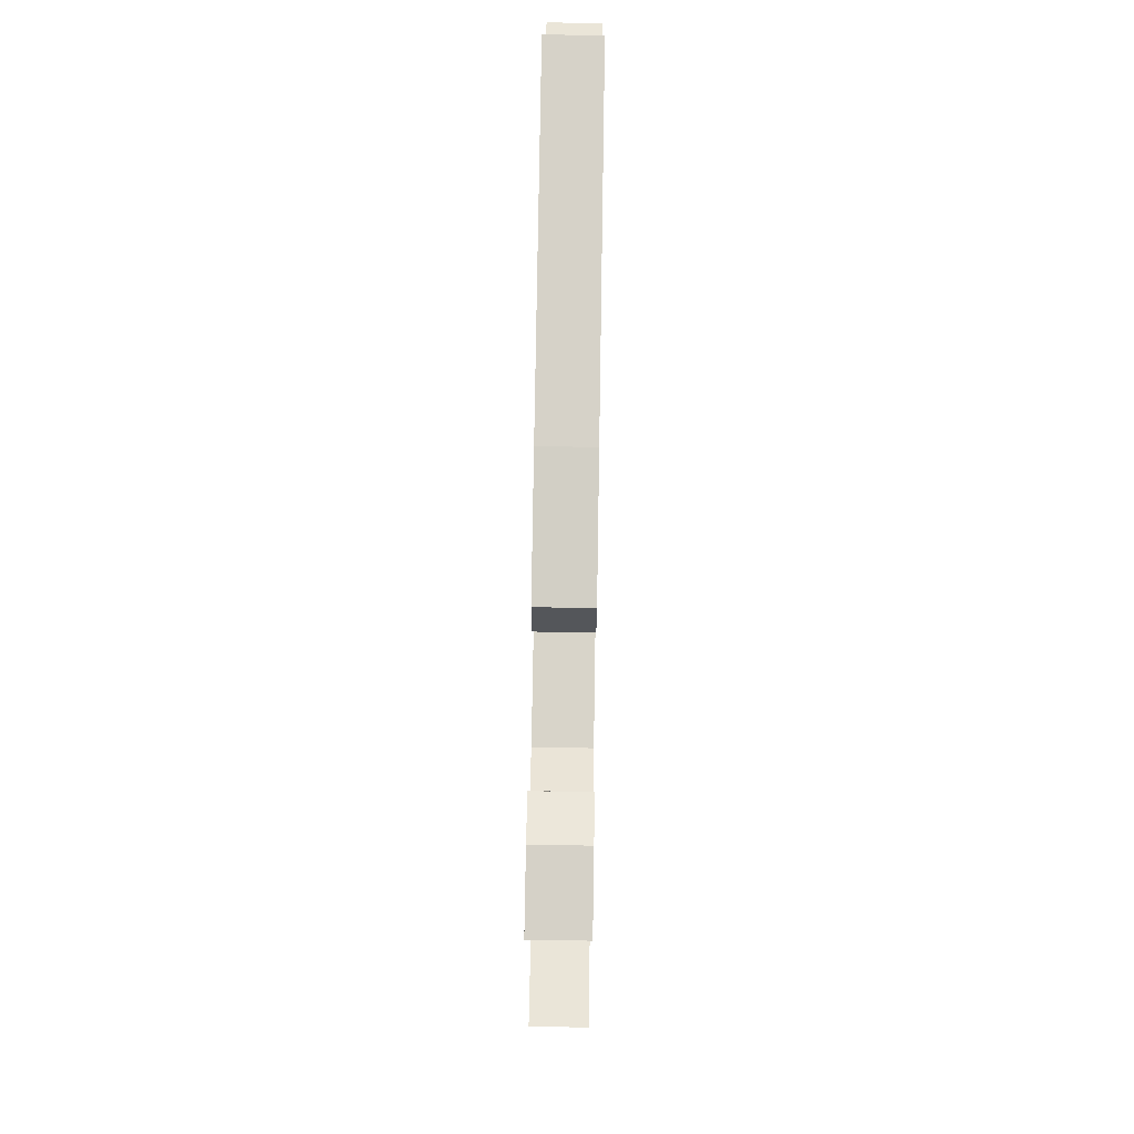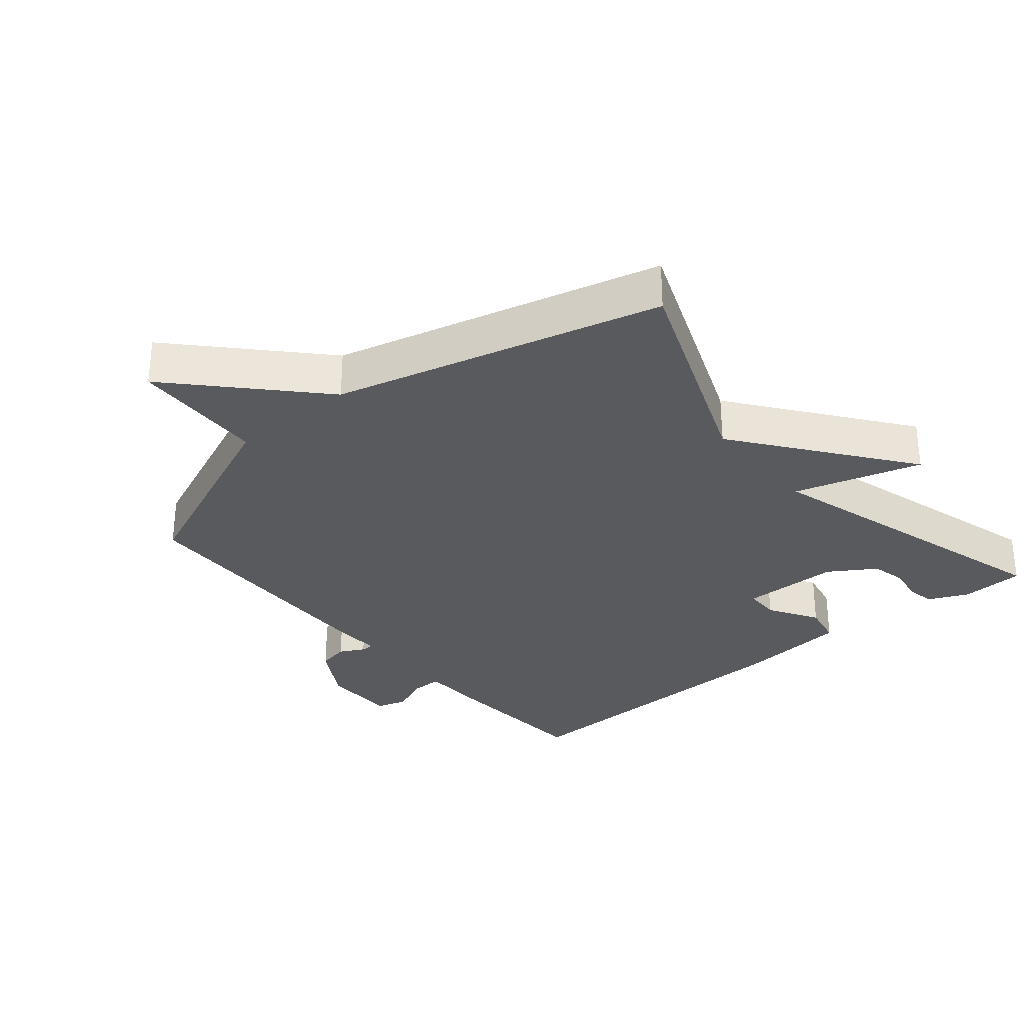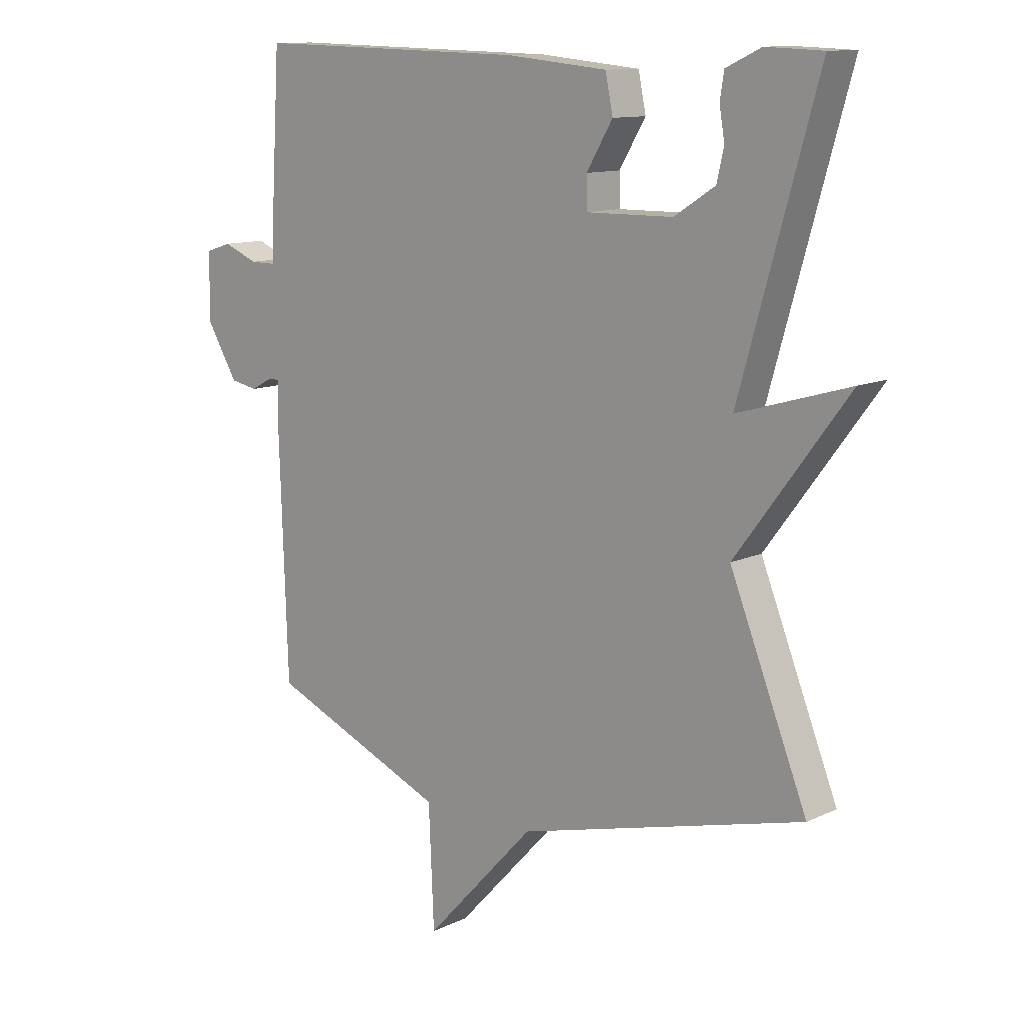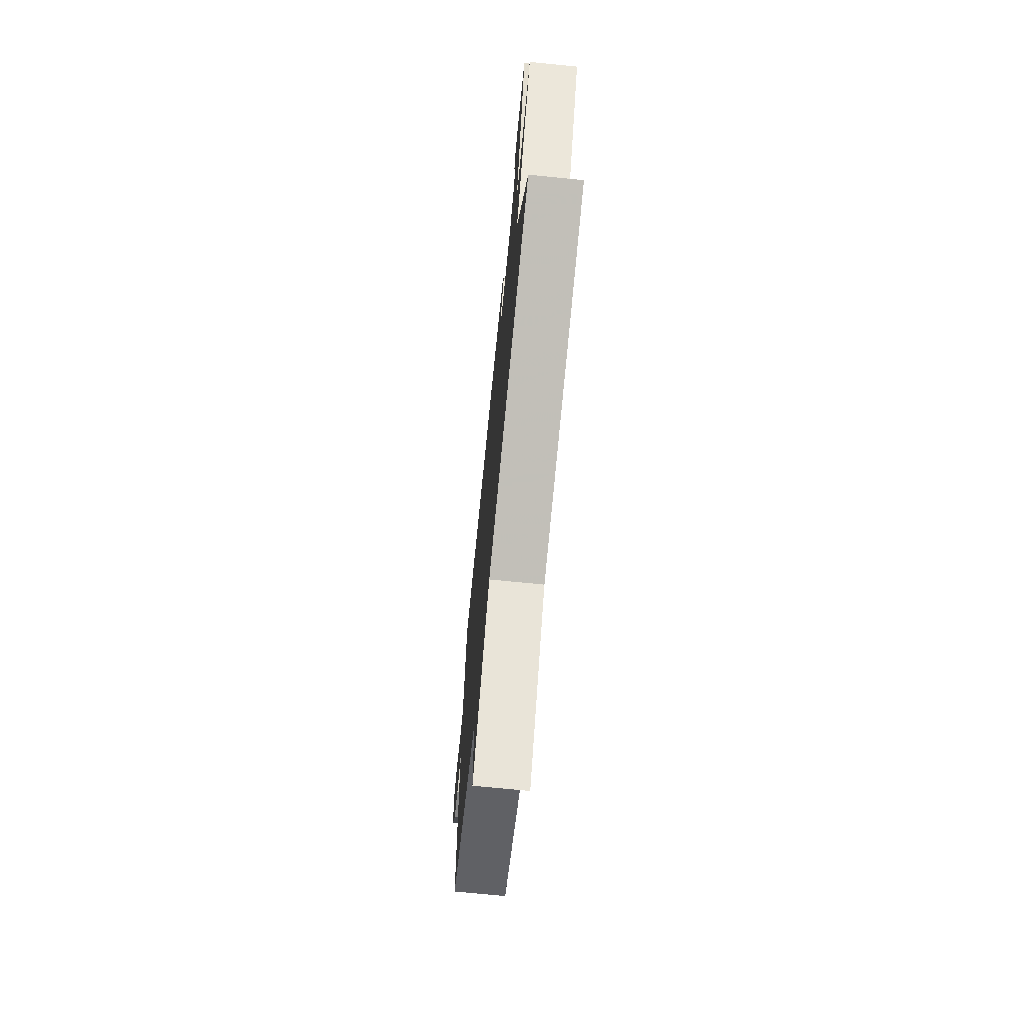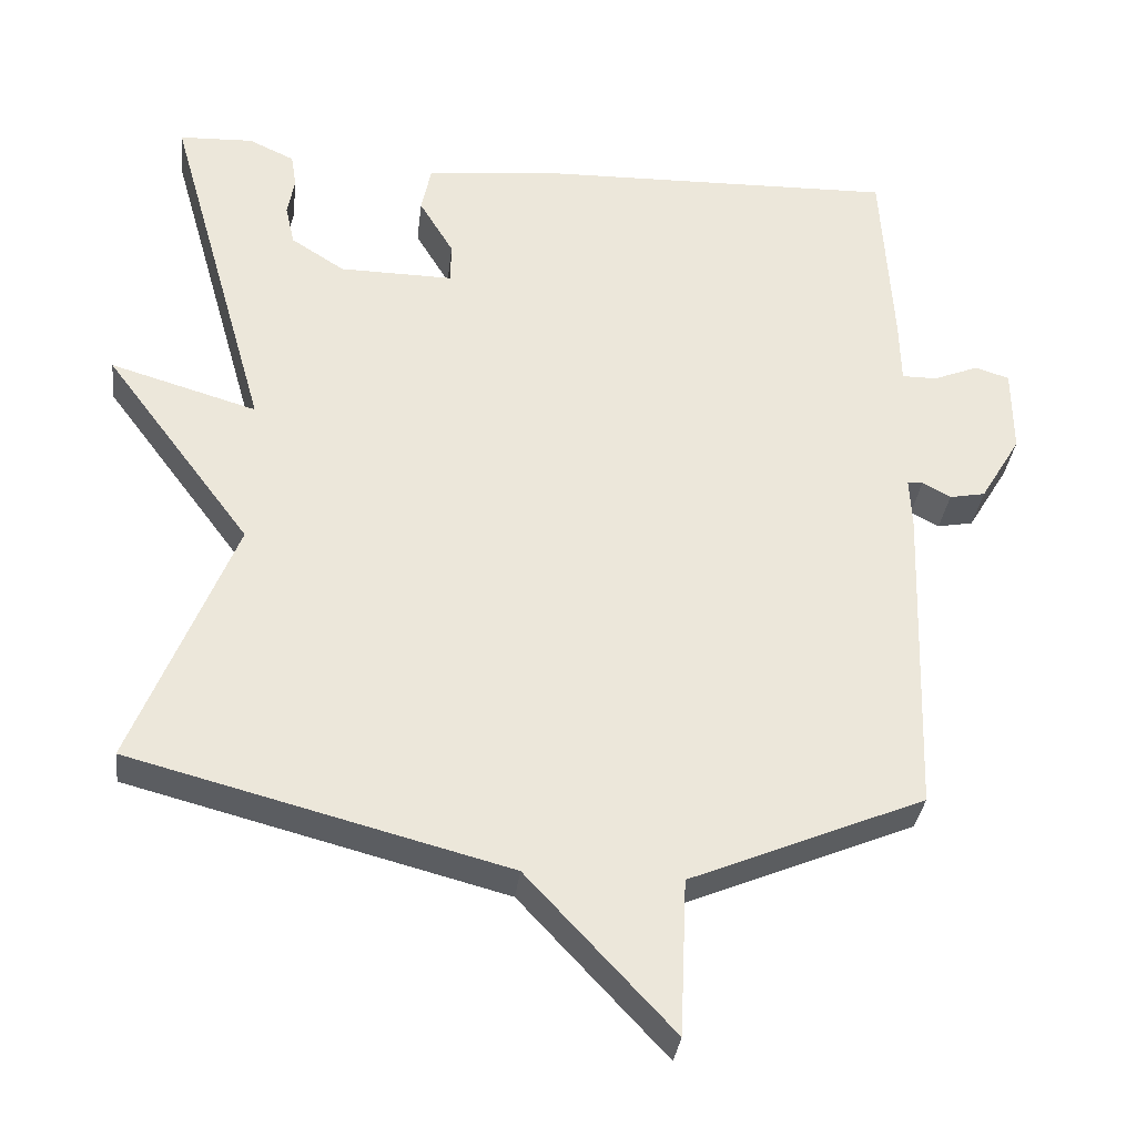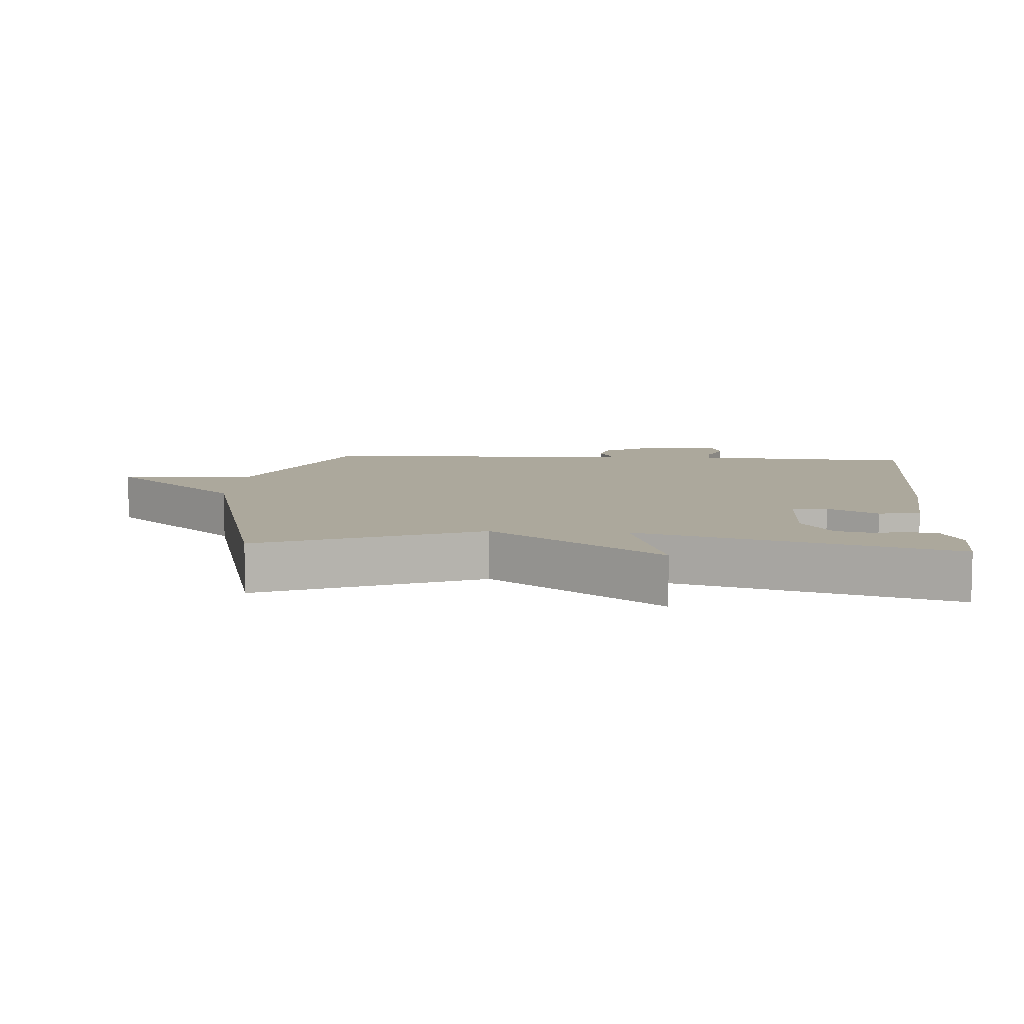
<metadata>
{"format":"obj","ext":"obj","renderer":"f3d","projection":"perspective","resolution":1024,"background":"white","views":[{"elev":76.3,"azim":-89.1,"up":"+Z"},{"elev":-30.9,"azim":-139.9,"up":"+Y"},{"elev":11.8,"azim":-138.0,"up":"+Z"},{"elev":-71.6,"azim":-95.7,"up":"+Z"},{"elev":-33.5,"azim":-6.7,"up":"+Z"},{"elev":8.5,"azim":-86.1,"up":"+Y"}]}
</metadata>
<code>
v 0.5 0.07 -0.5
v 0.193 0.07 -0.629
v 0.184 0.07 -0.834
v -0.007 0.07 -0.629
v -0.5 0.07 -0.5
v -0.367 0.07 -0.169
v -0.559 0.07 0.088
v -0.367 0.07 0.031
v -0.5 0.07 0.5
v -0.403 0.07 0.504
v -0.343 0.07 0.476
v -0.336 0.07 0.432
v -0.345 0.07 0.38
v -0.333 0.07 0.327
v -0.263 0.07 0.282
v -0.114 0.07 0.28
v -0.113 0.07 0.333
v -0.158 0.07 0.408
v -0.145 0.07 0.471
v 0.028 0.07 0.488
v 0.5 0.07 0.5
v 0.515 0.07 0.251
v 0.517 0.07 0.166
v 0.563 0.07 0.166
v 0.622 0.07 0.19
v 0.667 0.07 0.176
v 0.668 0.07 0.063
v 0.615 0.07 -0.025
v 0.568 0.07 -0.034
v 0.531 0.07 -0.014
v 0.511 0.07 -0.014
v 0.514 0.07 -0.082
v 0.5 0 -0.5
v 0.193 0 -0.629
v 0.184 0 -0.834
v -0.007 0 -0.629
v -0.5 0 -0.5
v -0.367 0 -0.169
v -0.559 0 0.088
v -0.367 0 0.031
v -0.5 0 0.5
v -0.403 0 0.504
v -0.343 0 0.476
v -0.336 0 0.432
v -0.345 0 0.38
v -0.333 0 0.327
v -0.263 0 0.282
v -0.114 0 0.28
v -0.113 0 0.333
v -0.158 0 0.408
v -0.145 0 0.471
v 0.028 0 0.488
v 0.5 0 0.5
v 0.515 0 0.251
v 0.517 0 0.166
v 0.563 0 0.166
v 0.622 0 0.19
v 0.667 0 0.176
v 0.668 0 0.063
v 0.615 0 -0.025
v 0.568 0 -0.034
v 0.531 0 -0.014
v 0.511 0 -0.014
v 0.514 0 -0.082
f 31 32 1 2
f 28 29 30
f 27 28 30
f 26 27 30
f 25 26 30
f 24 25 30
f 23 24 30 31
f 22 23 31
f 21 22 31
f 20 21 31
f 19 20 31
f 18 19 31
f 17 18 31
f 16 17 31 2
f 11 12 13
f 10 11 13
f 9 10 13
f 8 9 13 14
f 6 7 8
f 6 8 14 15
f 4 5 6
f 6 15 16
f 4 6 16
f 3 4 16
f 2 3 16
f 34 33 64 63
f 62 61 60
f 62 60 59
f 62 59 58
f 62 58 57
f 62 57 56
f 63 62 56 55
f 63 55 54
f 63 54 53
f 63 53 52
f 63 52 51
f 63 51 50
f 63 50 49
f 34 63 49 48
f 45 44 43
f 45 43 42
f 45 42 41
f 46 45 41 40
f 40 39 38
f 47 46 40 38
f 38 37 36
f 48 47 38
f 48 38 36
f 48 36 35
f 48 35 34
f 1 33 34 2
f 2 34 35 3
f 3 35 36 4
f 4 36 37 5
f 5 37 38 6
f 6 38 39 7
f 7 39 40 8
f 8 40 41 9
f 9 41 42 10
f 10 42 43 11
f 11 43 44 12
f 12 44 45 13
f 13 45 46 14
f 14 46 47 15
f 15 47 48 16
f 16 48 49 17
f 17 49 50 18
f 18 50 51 19
f 19 51 52 20
f 20 52 53 21
f 21 53 54 22
f 22 54 55 23
f 23 55 56 24
f 24 56 57 25
f 25 57 58 26
f 26 58 59 27
f 27 59 60 28
f 28 60 61 29
f 29 61 62 30
f 30 62 63 31
f 31 63 64 32
f 32 64 33 1

</code>
